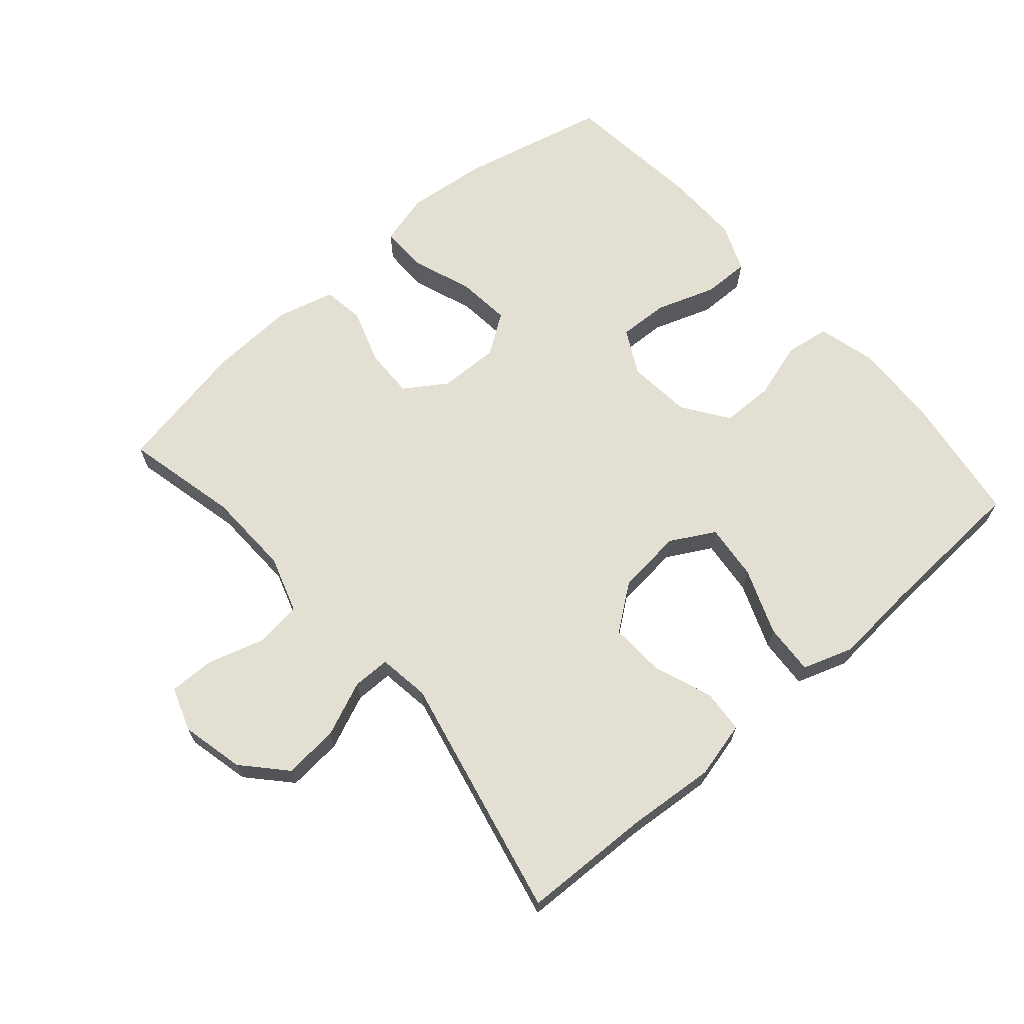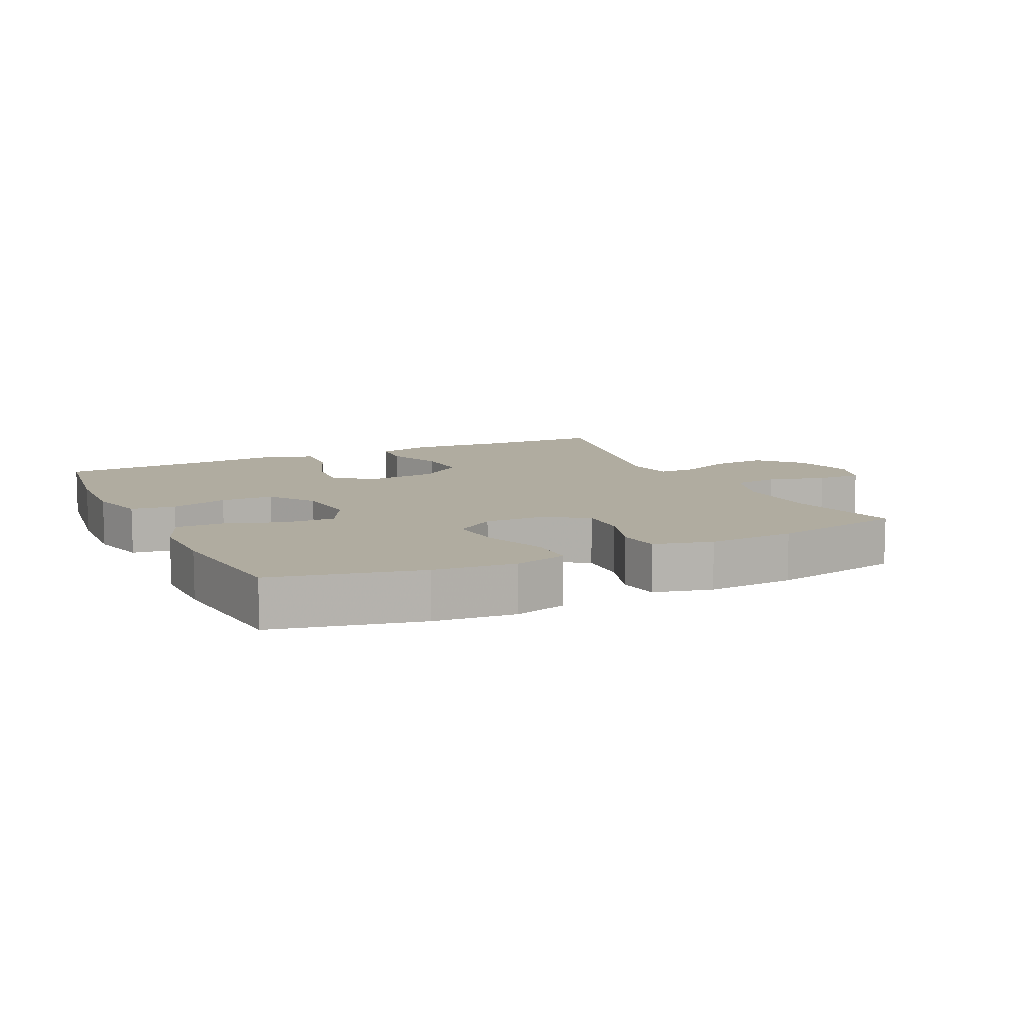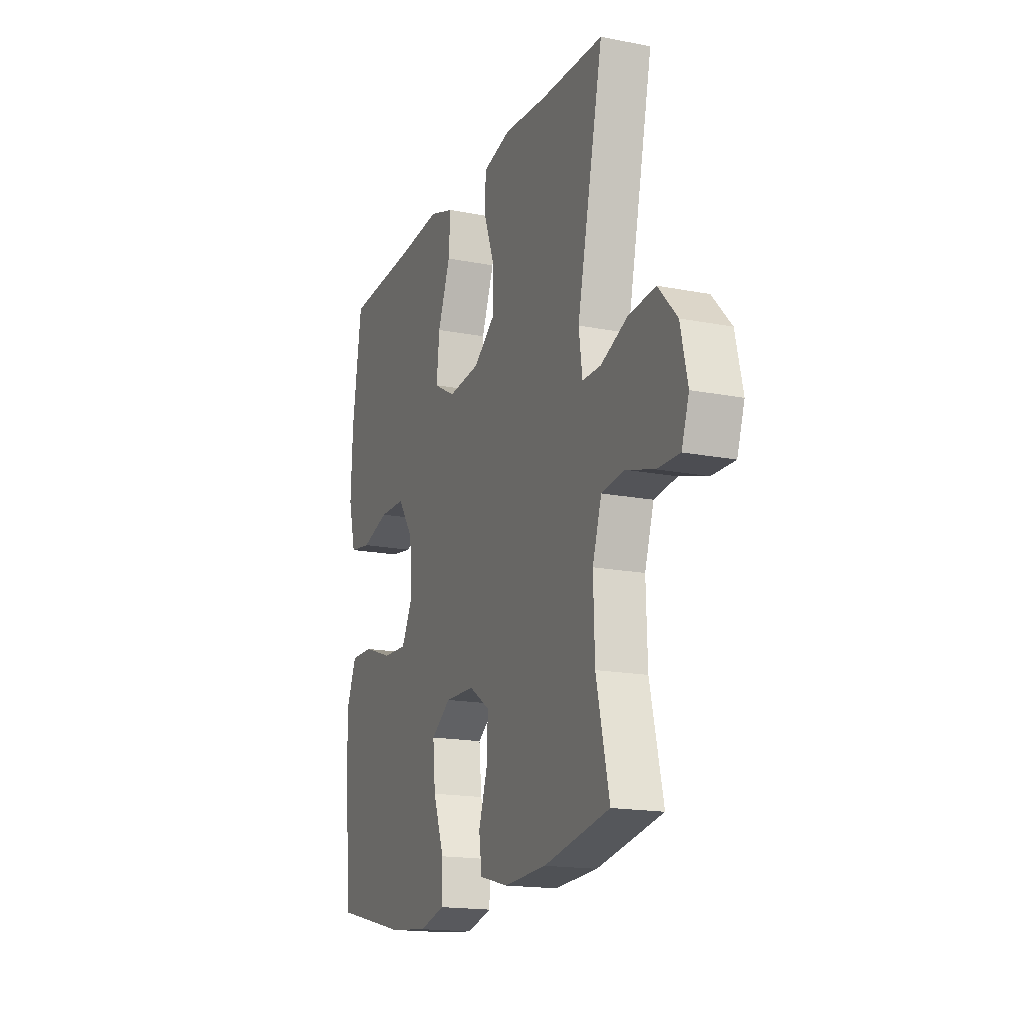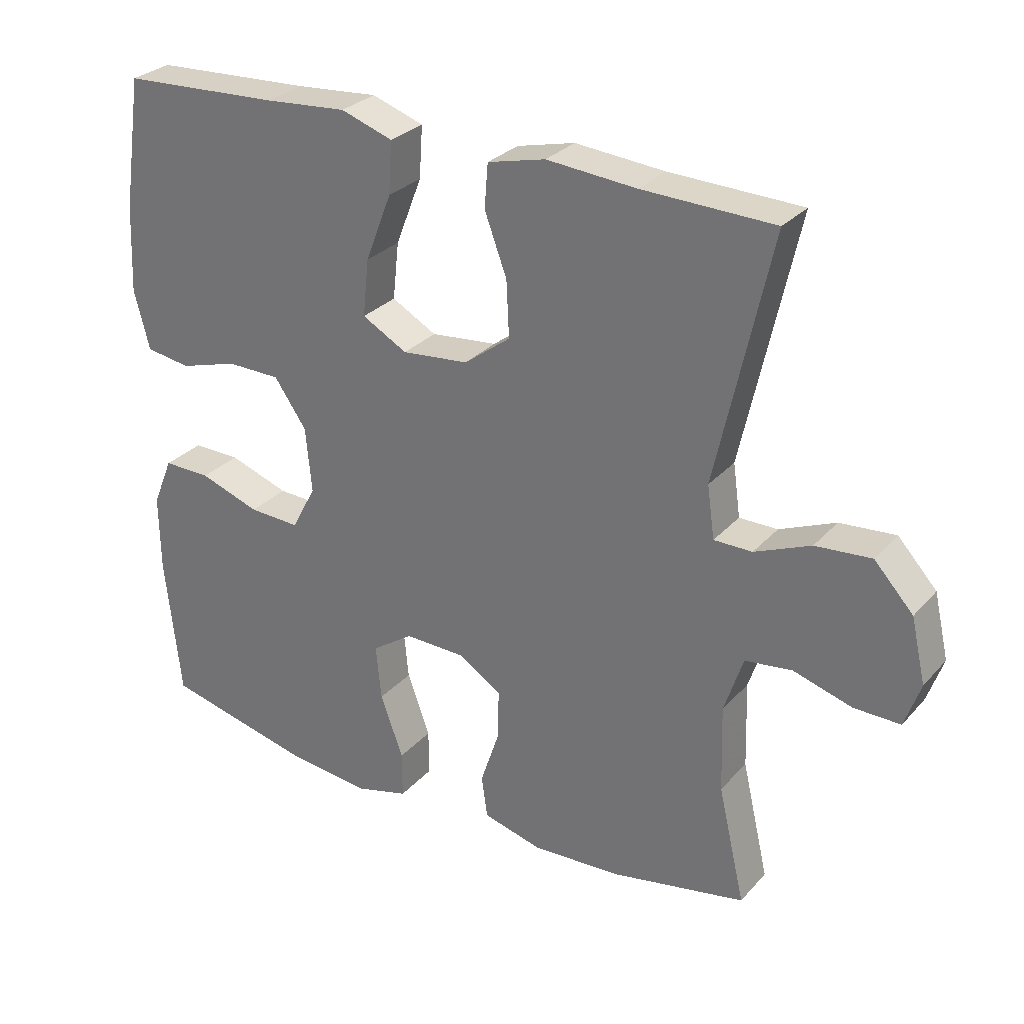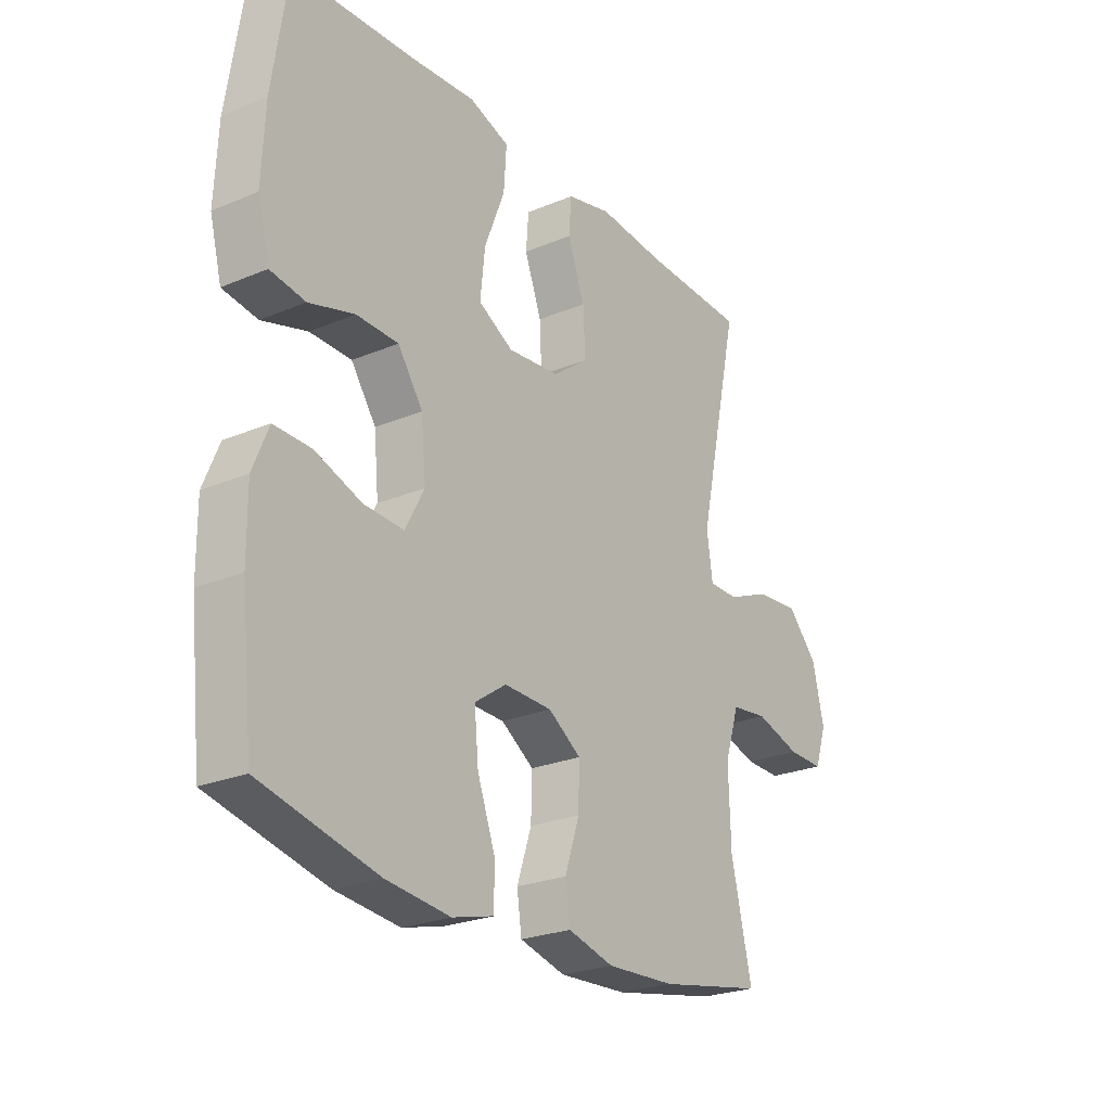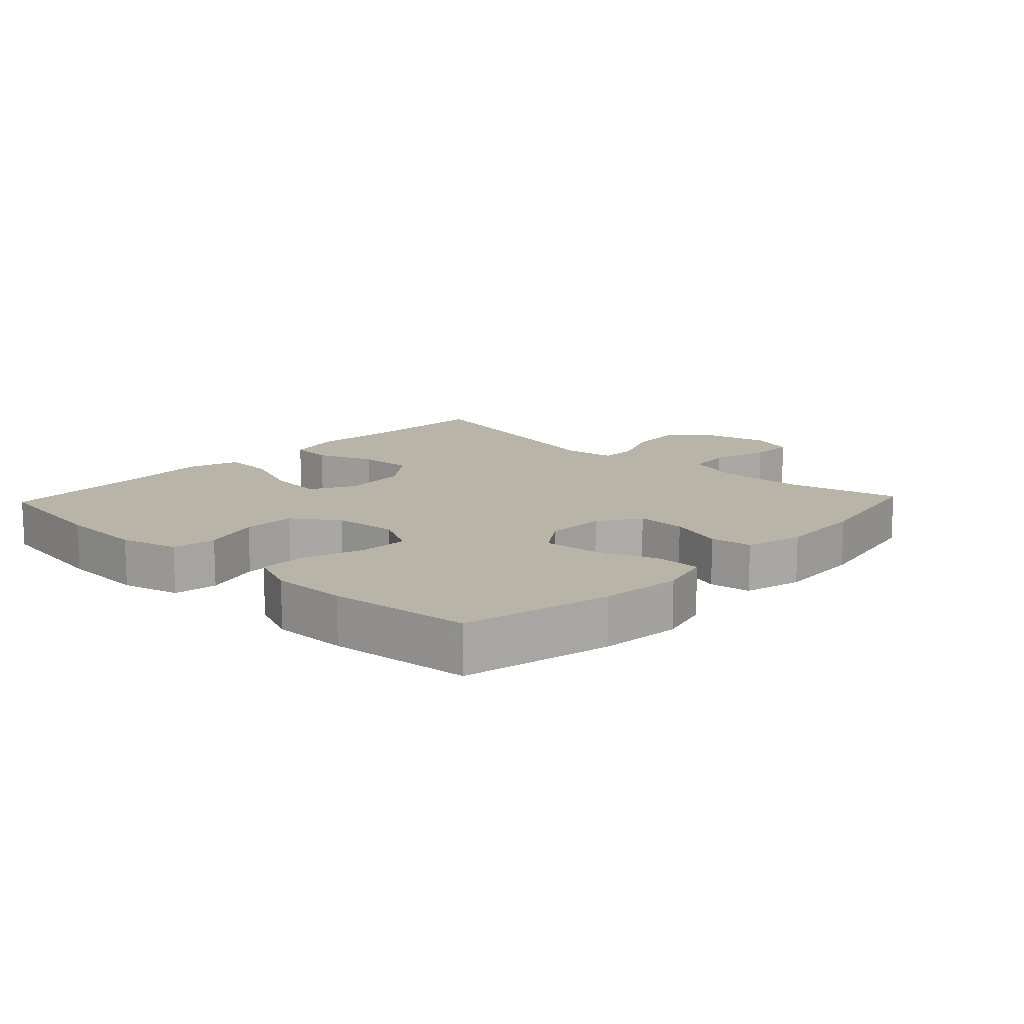
<metadata>
{"format":"obj","ext":"obj","renderer":"f3d","projection":"perspective","resolution":1024,"background":"white","views":[{"elev":66.7,"azim":-41.0,"up":"+Y"},{"elev":10.0,"azim":154.2,"up":"+Y"},{"elev":-17.1,"azim":-111.5,"up":"+Z"},{"elev":28.9,"azim":-147.1,"up":"+Z"},{"elev":-24.7,"azim":124.4,"up":"+Z"},{"elev":13.3,"azim":133.3,"up":"+Y"}]}
</metadata>
<code>
v -0.5 0.07 -0.5
v -0.46 0.07 -0.327
v -0.456 0.07 -0.198
v -0.484 0.07 -0.112
v -0.554 0.07 -0.103
v -0.641 0.07 -0.129
v -0.71 0.07 -0.13
v -0.733 0.07 -0.063
v -0.711 0.07 0.032
v -0.653 0.07 0.095
v -0.57 0.07 0.088
v -0.487 0.07 0.053
v -0.43 0.07 0.053
v -0.419 0.07 0.131
v -0.5 0.07 0.5
v -0.304 0.07 0.506
v -0.171 0.07 0.517
v -0.085 0.07 0.496
v -0.08 0.07 0.431
v -0.113 0.07 0.342
v -0.117 0.07 0.259
v -0.048 0.07 0.207
v 0.051 0.07 0.197
v 0.118 0.07 0.234
v 0.109 0.07 0.319
v 0.07 0.07 0.419
v 0.065 0.07 0.496
v 0.142 0.07 0.522
v 0.265 0.07 0.512
v 0.5 0.07 0.5
v 0.529 0.07 0.304
v 0.535 0.07 0.173
v 0.512 0.07 0.085
v 0.445 0.07 0.075
v 0.358 0.07 0.101
v 0.278 0.07 0.1
v 0.23 0.07 0.031
v 0.221 0.07 -0.066
v 0.257 0.07 -0.134
v 0.333 0.07 -0.131
v 0.423 0.07 -0.1
v 0.494 0.07 -0.099
v 0.524 0.07 -0.172
v 0.523 0.07 -0.286
v 0.5 0.07 -0.5
v 0.277 0.07 -0.552
v 0.154 0.07 -0.565
v 0.075 0.07 -0.544
v 0.075 0.07 -0.474
v 0.109 0.07 -0.381
v 0.117 0.07 -0.299
v 0.056 0.07 -0.257
v -0.036 0.07 -0.259
v -0.099 0.07 -0.301
v -0.097 0.07 -0.376
v -0.069 0.07 -0.46
v -0.078 0.07 -0.523
v -0.166 0.07 -0.546
v -0.298 0.07 -0.539
v -0.5 0 -0.5
v -0.46 0 -0.327
v -0.456 0 -0.198
v -0.484 0 -0.112
v -0.554 0 -0.103
v -0.641 0 -0.129
v -0.71 0 -0.13
v -0.733 0 -0.063
v -0.711 0 0.032
v -0.653 0 0.095
v -0.57 0 0.088
v -0.487 0 0.053
v -0.43 0 0.053
v -0.419 0 0.131
v -0.5 0 0.5
v -0.304 0 0.506
v -0.171 0 0.517
v -0.085 0 0.496
v -0.08 0 0.431
v -0.113 0 0.342
v -0.117 0 0.259
v -0.048 0 0.207
v 0.051 0 0.197
v 0.118 0 0.234
v 0.109 0 0.319
v 0.07 0 0.419
v 0.065 0 0.496
v 0.142 0 0.522
v 0.265 0 0.512
v 0.5 0 0.5
v 0.529 0 0.304
v 0.535 0 0.173
v 0.512 0 0.085
v 0.445 0 0.075
v 0.358 0 0.101
v 0.278 0 0.1
v 0.23 0 0.031
v 0.221 0 -0.066
v 0.257 0 -0.134
v 0.333 0 -0.131
v 0.423 0 -0.1
v 0.494 0 -0.099
v 0.524 0 -0.172
v 0.523 0 -0.286
v 0.5 0 -0.5
v 0.277 0 -0.552
v 0.154 0 -0.565
v 0.075 0 -0.544
v 0.075 0 -0.474
v 0.109 0 -0.381
v 0.117 0 -0.299
v 0.056 0 -0.257
v -0.036 0 -0.259
v -0.099 0 -0.301
v -0.097 0 -0.376
v -0.069 0 -0.46
v -0.078 0 -0.523
v -0.166 0 -0.546
v -0.298 0 -0.539
f 59 1 2
f 58 59 2
f 57 58 2
f 56 57 2
f 55 56 2
f 54 55 2 3
f 53 54 3 4
f 52 53 4
f 48 49 50
f 47 48 50
f 46 47 50
f 45 46 50
f 44 45 50
f 43 44 50
f 42 43 50
f 41 42 50
f 40 41 50
f 39 40 50 51
f 38 39 51 52
f 33 34 35
f 32 33 35
f 31 32 35
f 30 31 35
f 29 30 35
f 29 35 36
f 28 29 36
f 27 28 36
f 26 27 36
f 25 26 36
f 24 25 36 37
f 18 19 20
f 17 18 20
f 16 17 20
f 16 20 21
f 15 16 21
f 14 15 21
f 13 14 21 22
f 10 11 12
f 9 10 12
f 8 9 12
f 7 8 12
f 6 7 12
f 5 6 12
f 4 5 12 13
f 38 52 4
f 37 38 4
f 24 37 4
f 23 24 4
f 4 13 22 23
f 61 60 118
f 61 118 117
f 61 117 116
f 61 116 115
f 61 115 114
f 62 61 114 113
f 63 62 113 112
f 63 112 111
f 109 108 107
f 109 107 106
f 109 106 105
f 109 105 104
f 109 104 103
f 109 103 102
f 109 102 101
f 109 101 100
f 109 100 99
f 110 109 99 98
f 111 110 98 97
f 94 93 92
f 94 92 91
f 94 91 90
f 94 90 89
f 94 89 88
f 95 94 88
f 95 88 87
f 95 87 86
f 95 86 85
f 95 85 84
f 96 95 84 83
f 79 78 77
f 79 77 76
f 79 76 75
f 80 79 75
f 80 75 74
f 80 74 73
f 81 80 73 72
f 71 70 69
f 71 69 68
f 71 68 67
f 71 67 66
f 71 66 65
f 71 65 64
f 72 71 64 63
f 63 111 97
f 63 97 96
f 63 96 83
f 63 83 82
f 82 81 72 63
f 1 60 61 2
f 2 61 62 3
f 3 62 63 4
f 4 63 64 5
f 5 64 65 6
f 6 65 66 7
f 7 66 67 8
f 8 67 68 9
f 9 68 69 10
f 10 69 70 11
f 11 70 71 12
f 12 71 72 13
f 13 72 73 14
f 14 73 74 15
f 15 74 75 16
f 16 75 76 17
f 17 76 77 18
f 18 77 78 19
f 19 78 79 20
f 20 79 80 21
f 21 80 81 22
f 22 81 82 23
f 23 82 83 24
f 24 83 84 25
f 25 84 85 26
f 26 85 86 27
f 27 86 87 28
f 28 87 88 29
f 29 88 89 30
f 30 89 90 31
f 31 90 91 32
f 32 91 92 33
f 33 92 93 34
f 34 93 94 35
f 35 94 95 36
f 36 95 96 37
f 37 96 97 38
f 38 97 98 39
f 39 98 99 40
f 40 99 100 41
f 41 100 101 42
f 42 101 102 43
f 43 102 103 44
f 44 103 104 45
f 45 104 105 46
f 46 105 106 47
f 47 106 107 48
f 48 107 108 49
f 49 108 109 50
f 50 109 110 51
f 51 110 111 52
f 52 111 112 53
f 53 112 113 54
f 54 113 114 55
f 55 114 115 56
f 56 115 116 57
f 57 116 117 58
f 58 117 118 59
f 59 118 60 1

</code>
